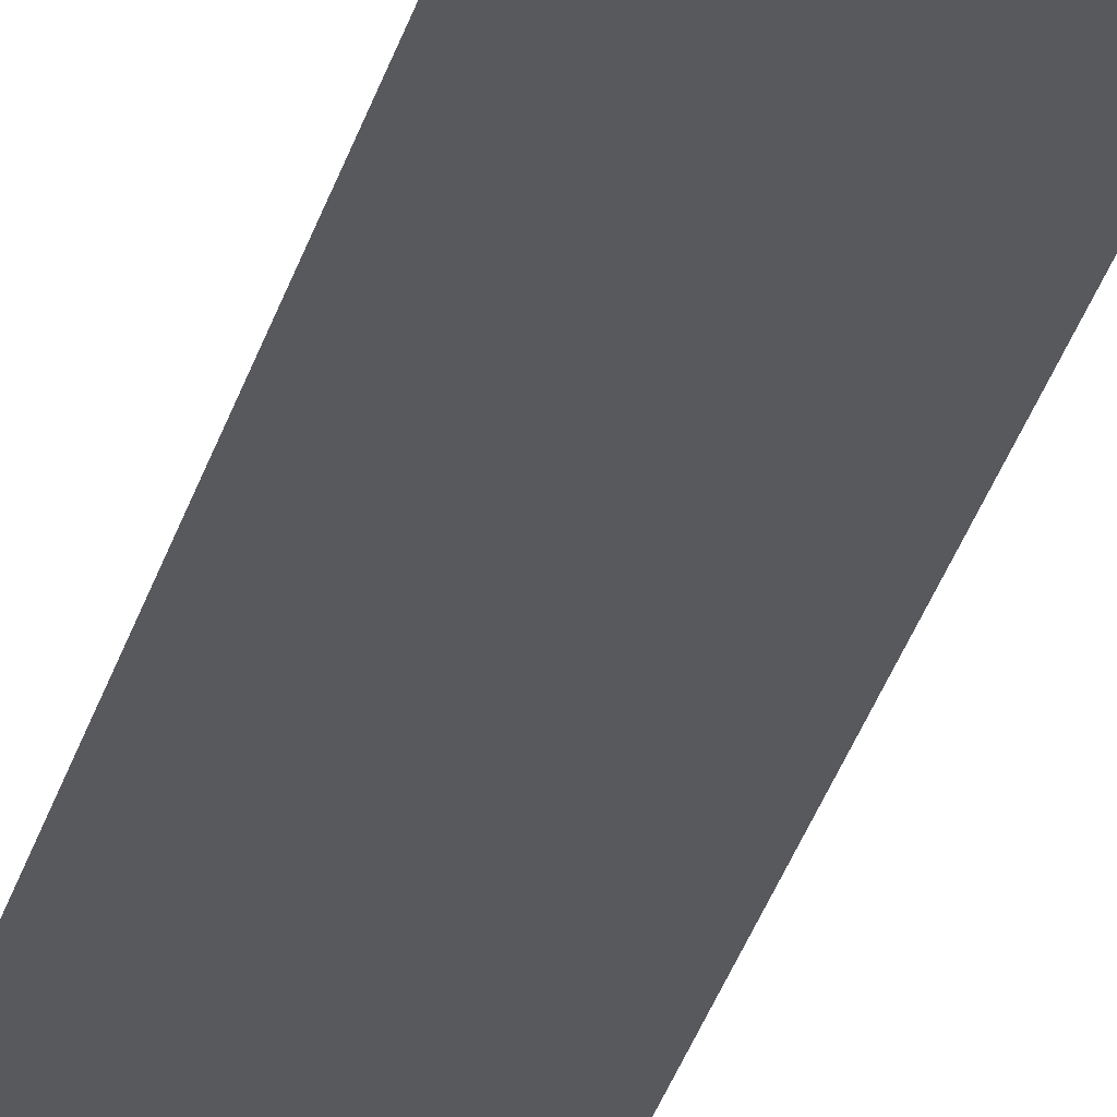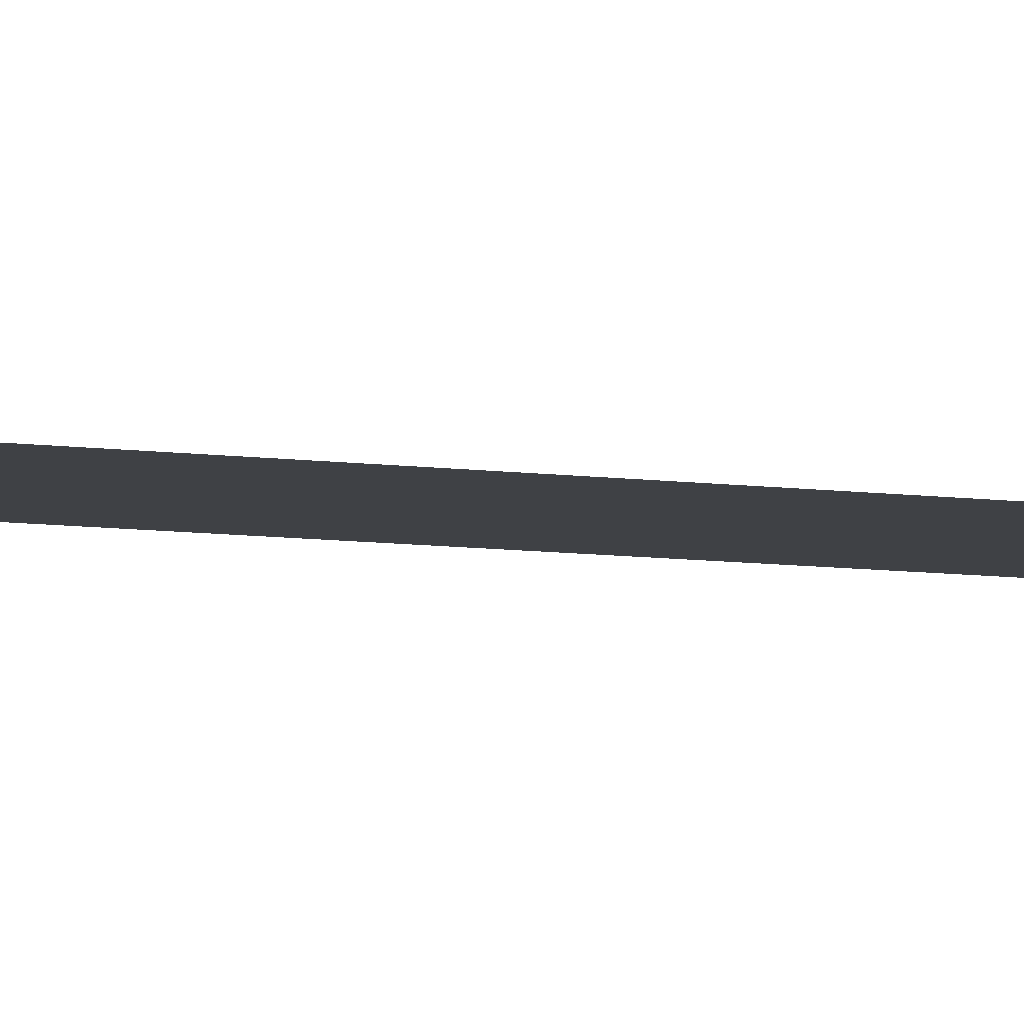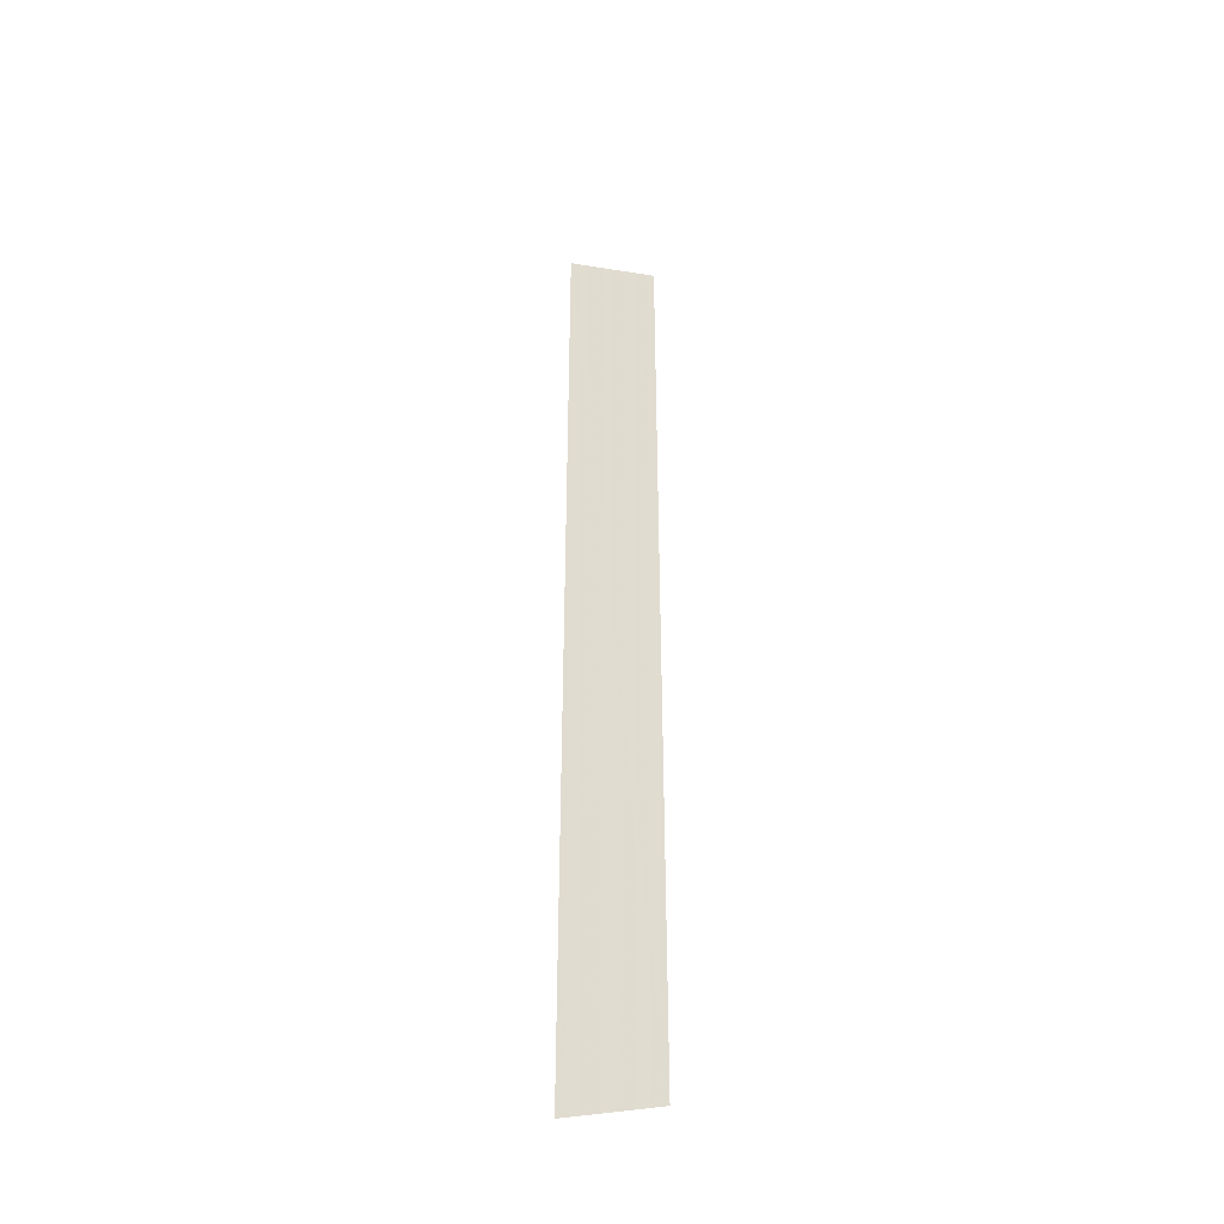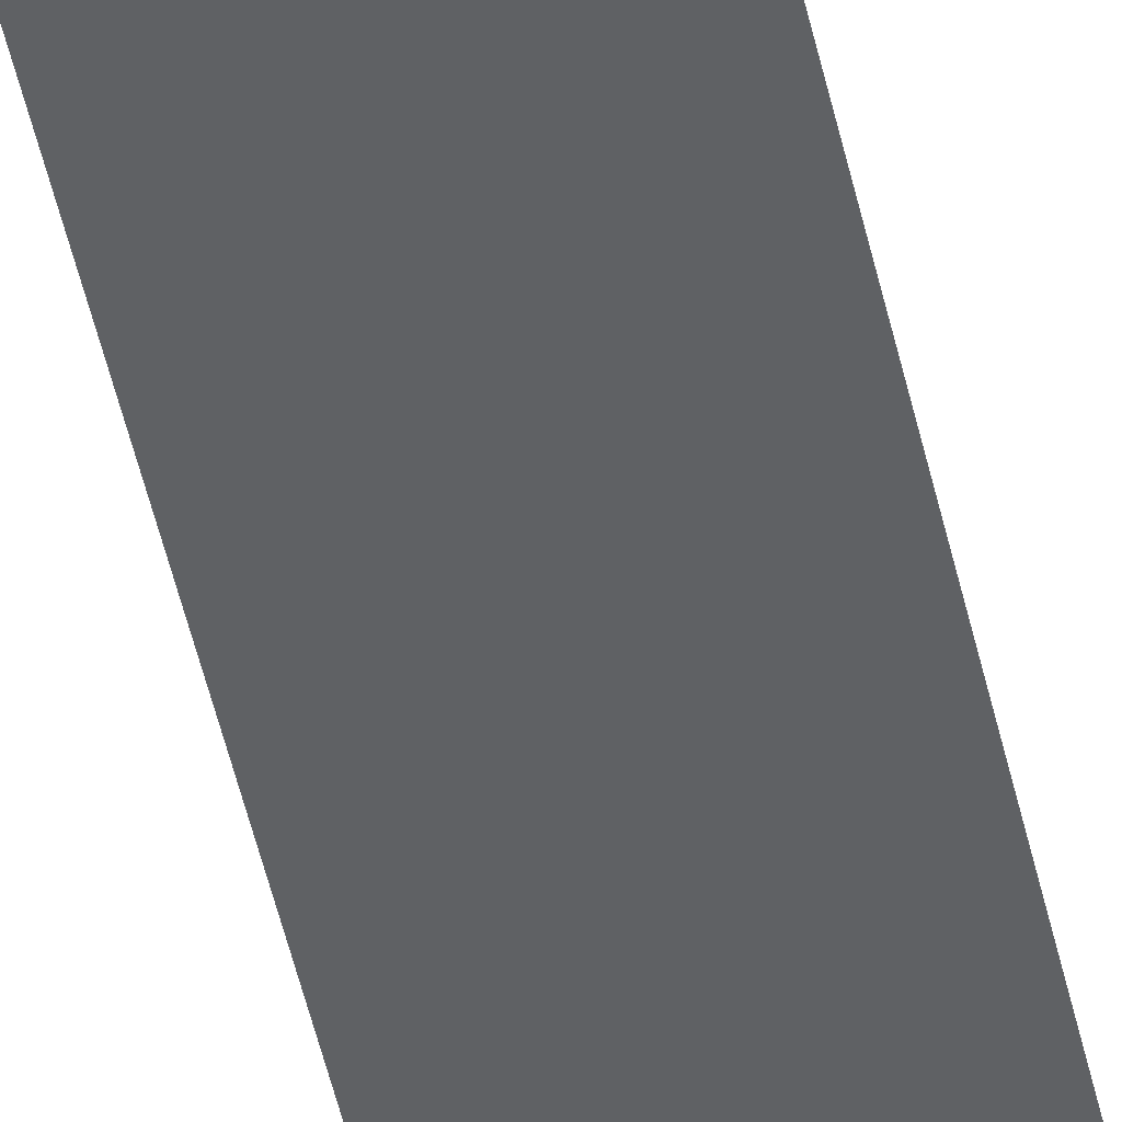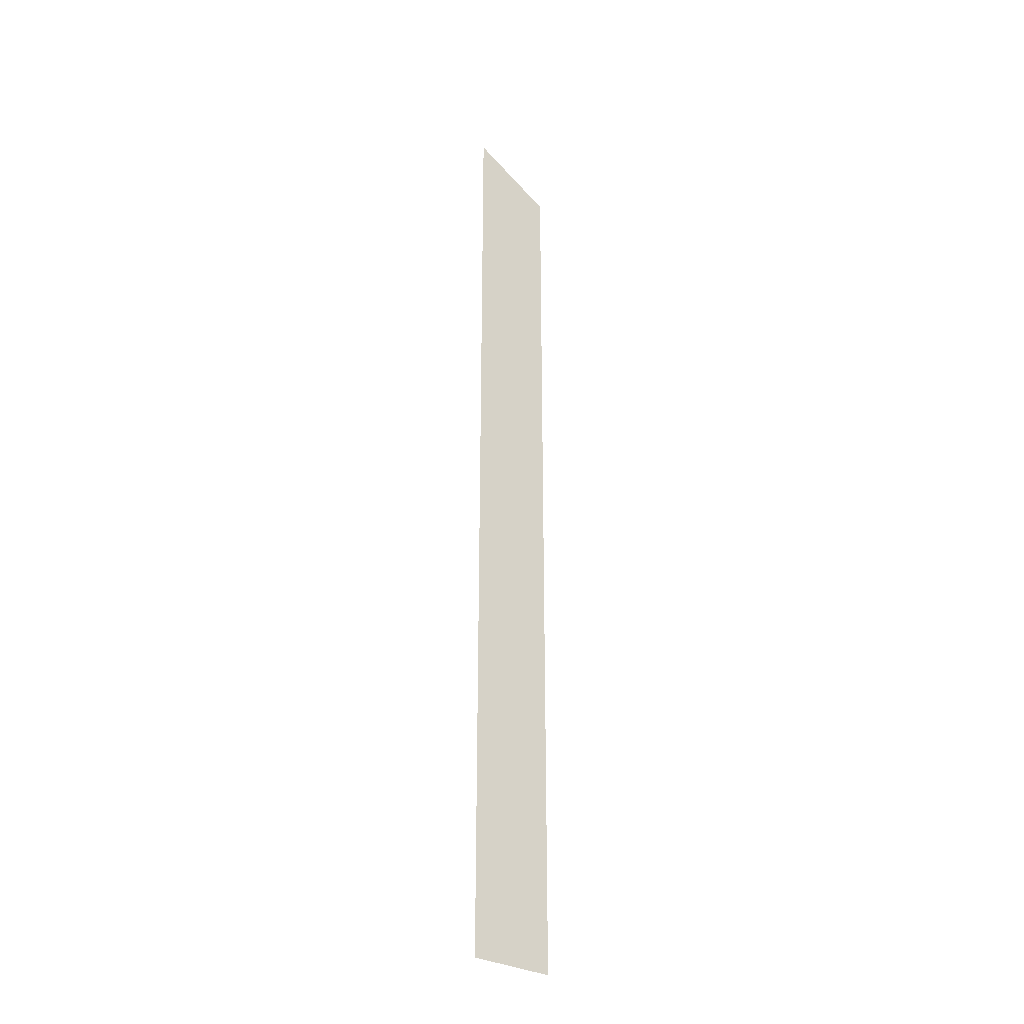
<metadata>
{"format":"obj","ext":"obj","renderer":"f3d","projection":"perspective","resolution":1024,"background":"white","views":[{"elev":-29.9,"azim":-13.9,"up":"+Z"},{"elev":-5.5,"azim":59.7,"up":"+Z"},{"elev":-40.7,"azim":-166.7,"up":"+Y"},{"elev":-46.2,"azim":11.8,"up":"+Z"},{"elev":-30.8,"azim":140.3,"up":"+Y"}]}
</metadata>
<code>
v 4781 268.8 -2618
v 4806 268.8 -2618
v 4806 553.6 -2618
v 4781 268.8 -2618
v 4806 553.6 -2618
v 4781 540.8 -2618
f 1 2 3
f 4 5 6

</code>
